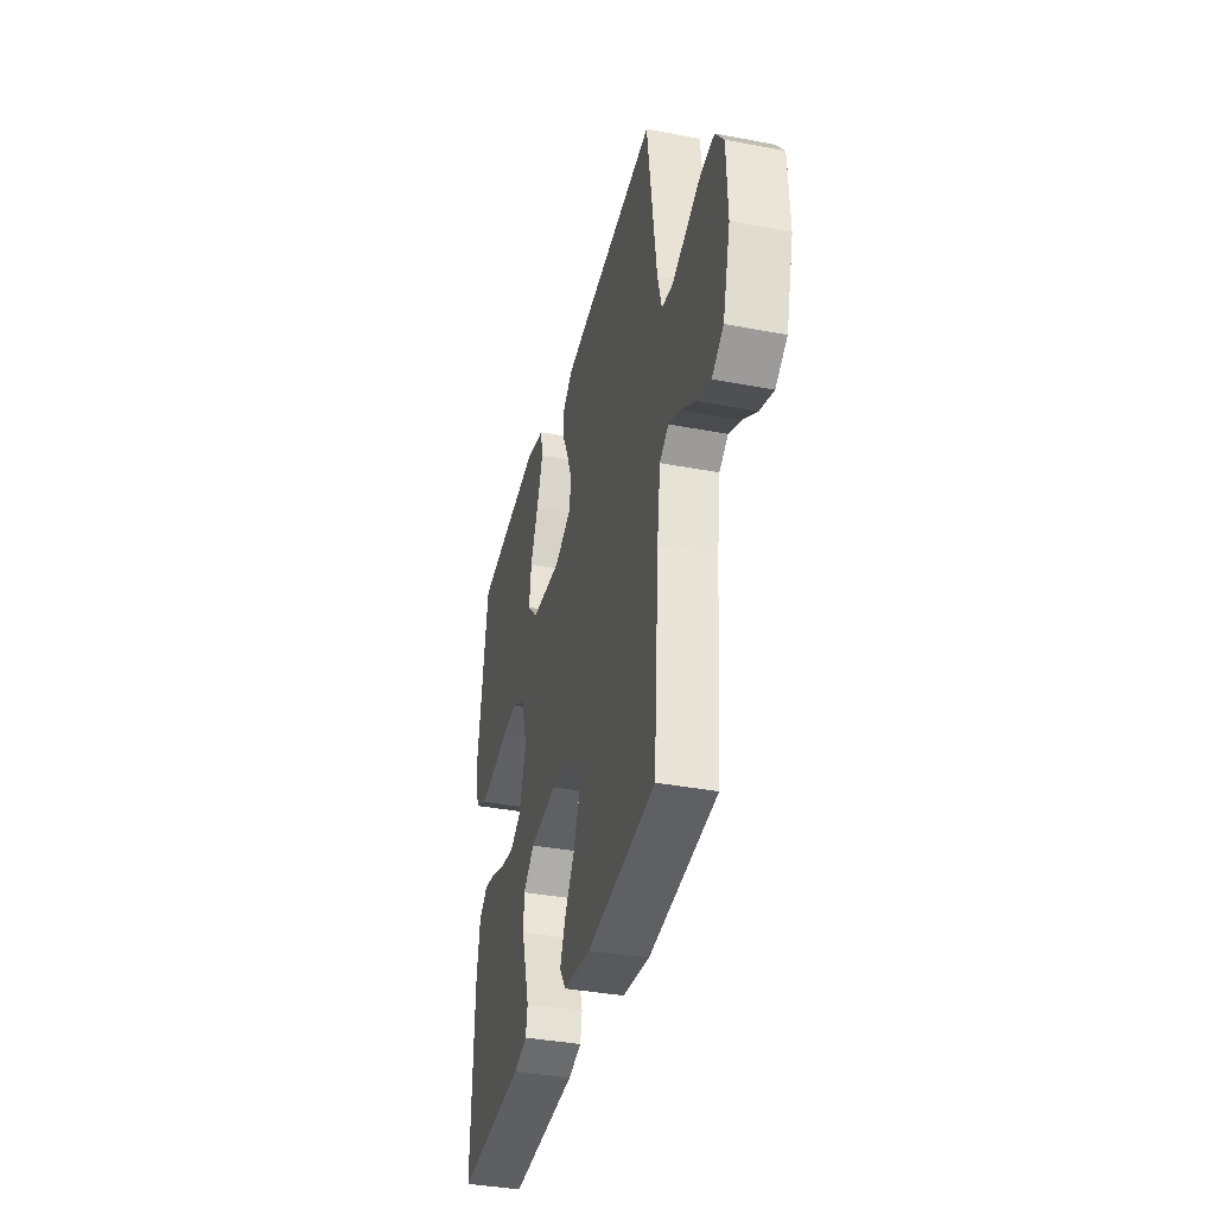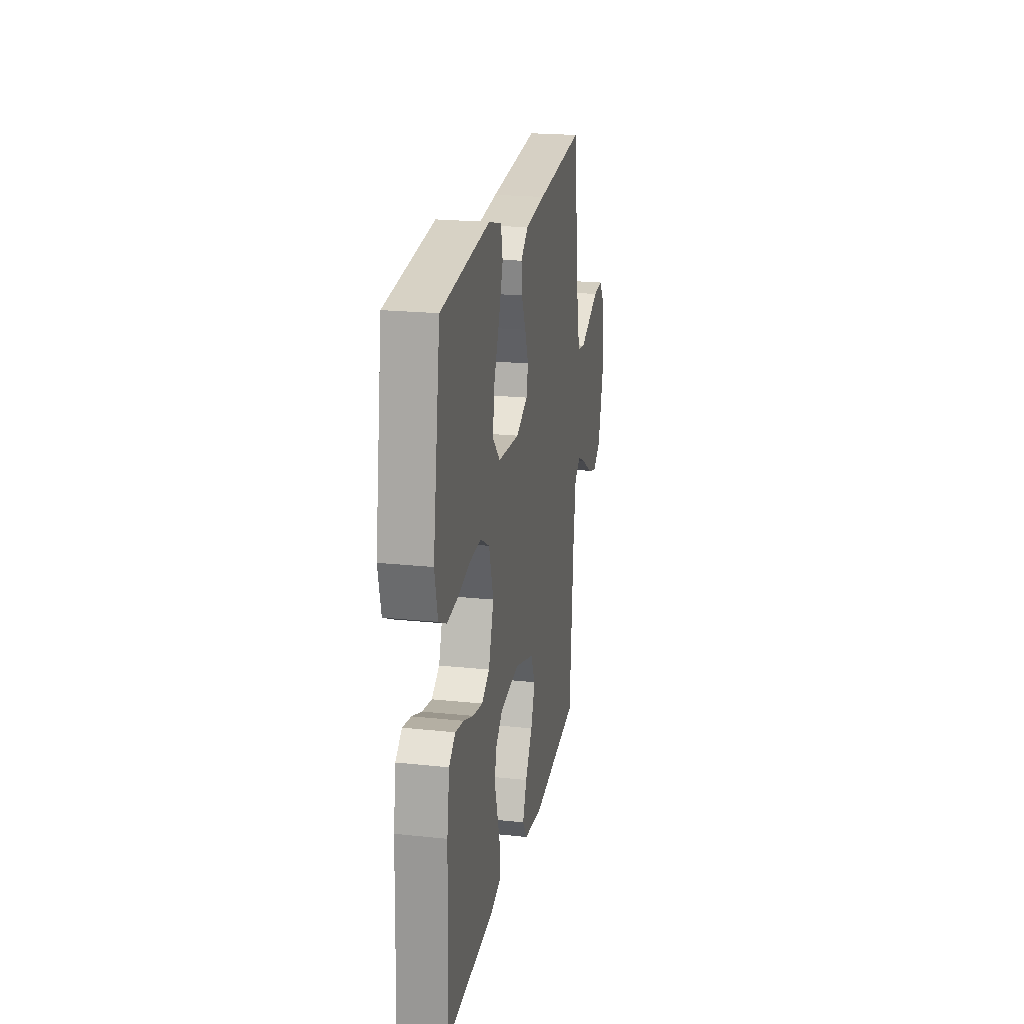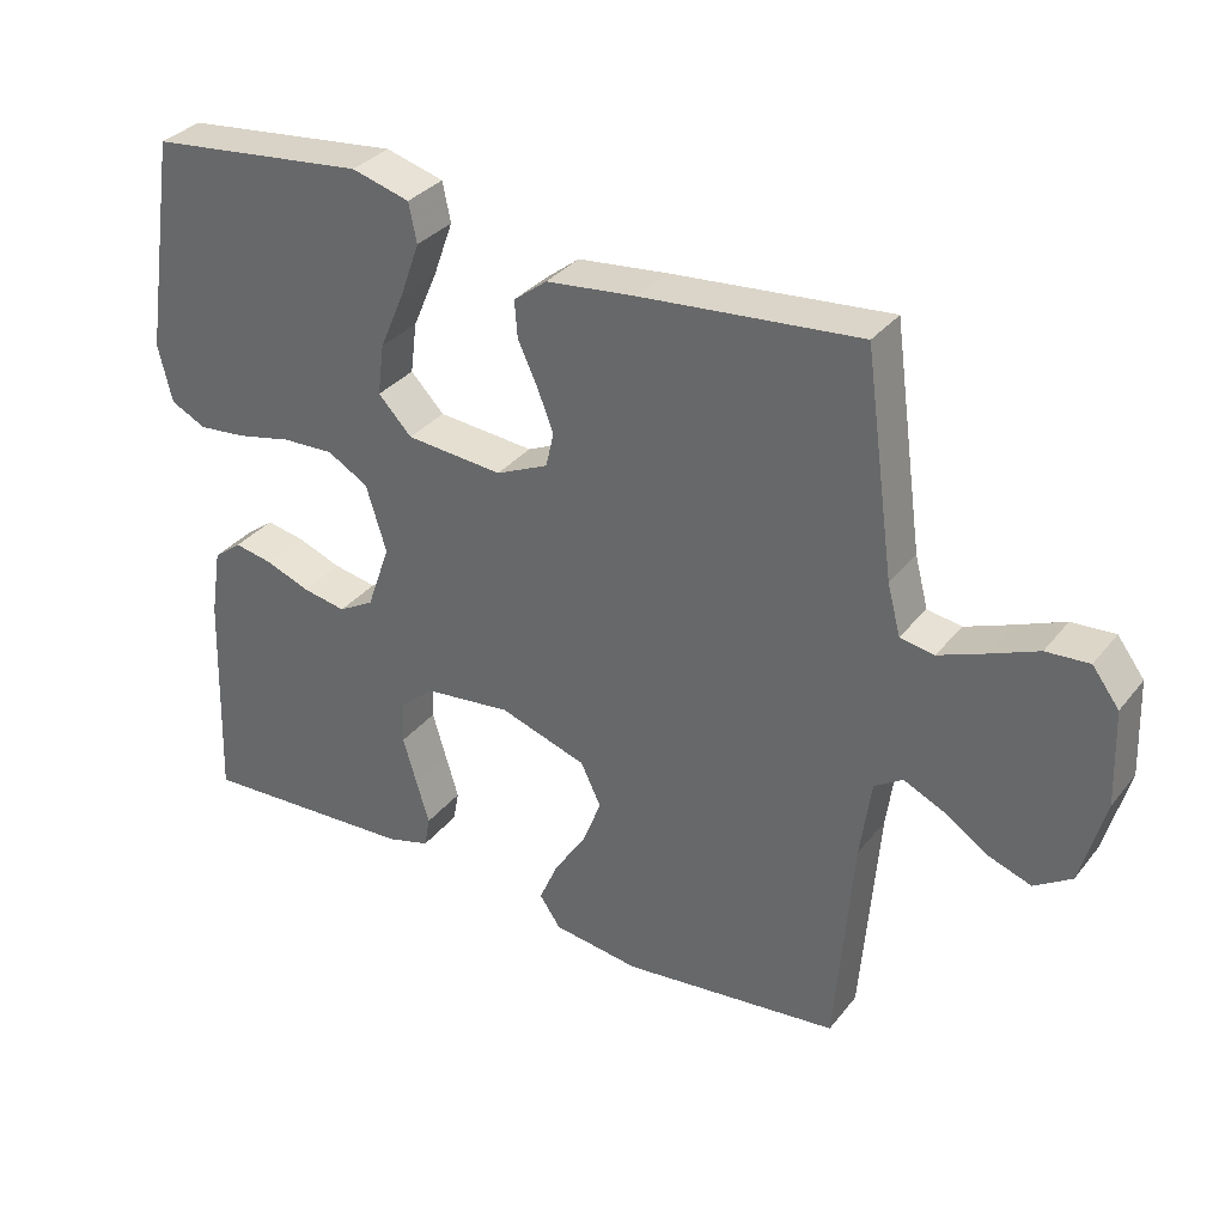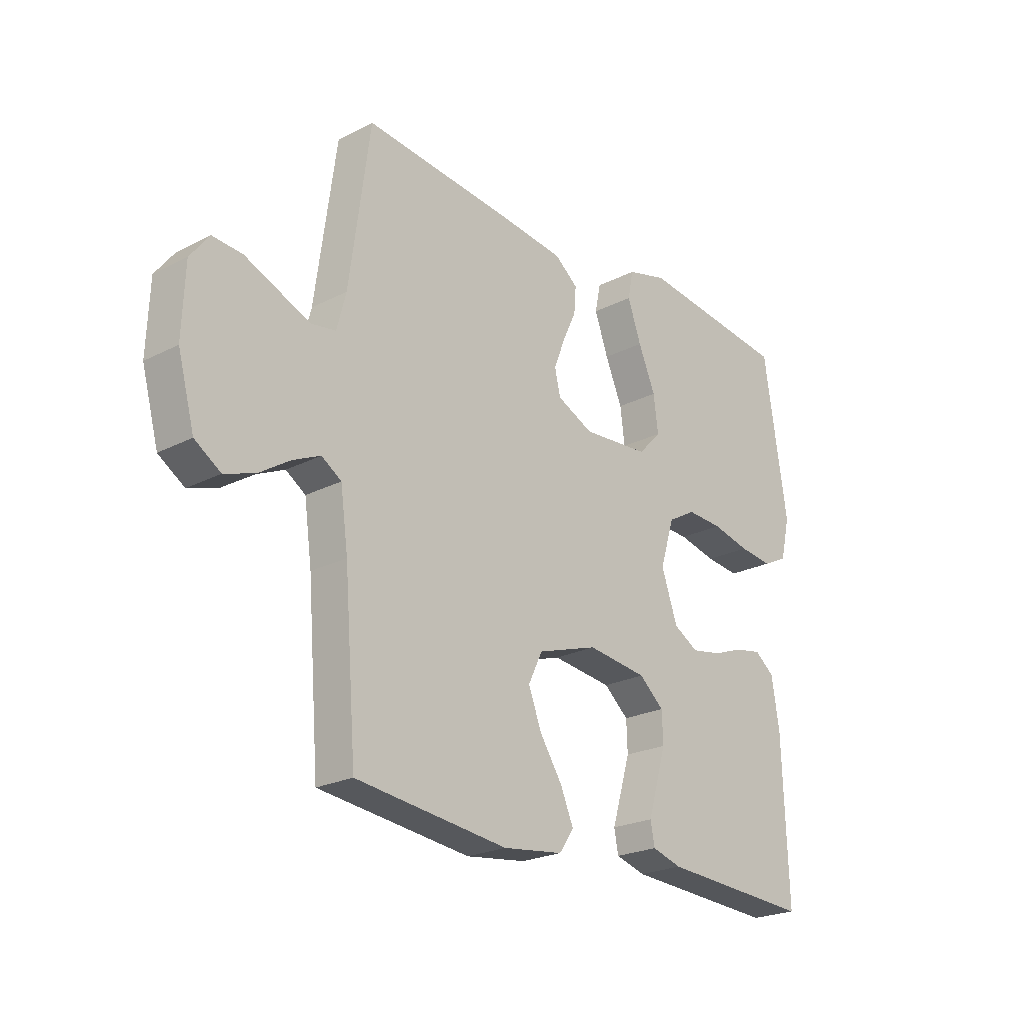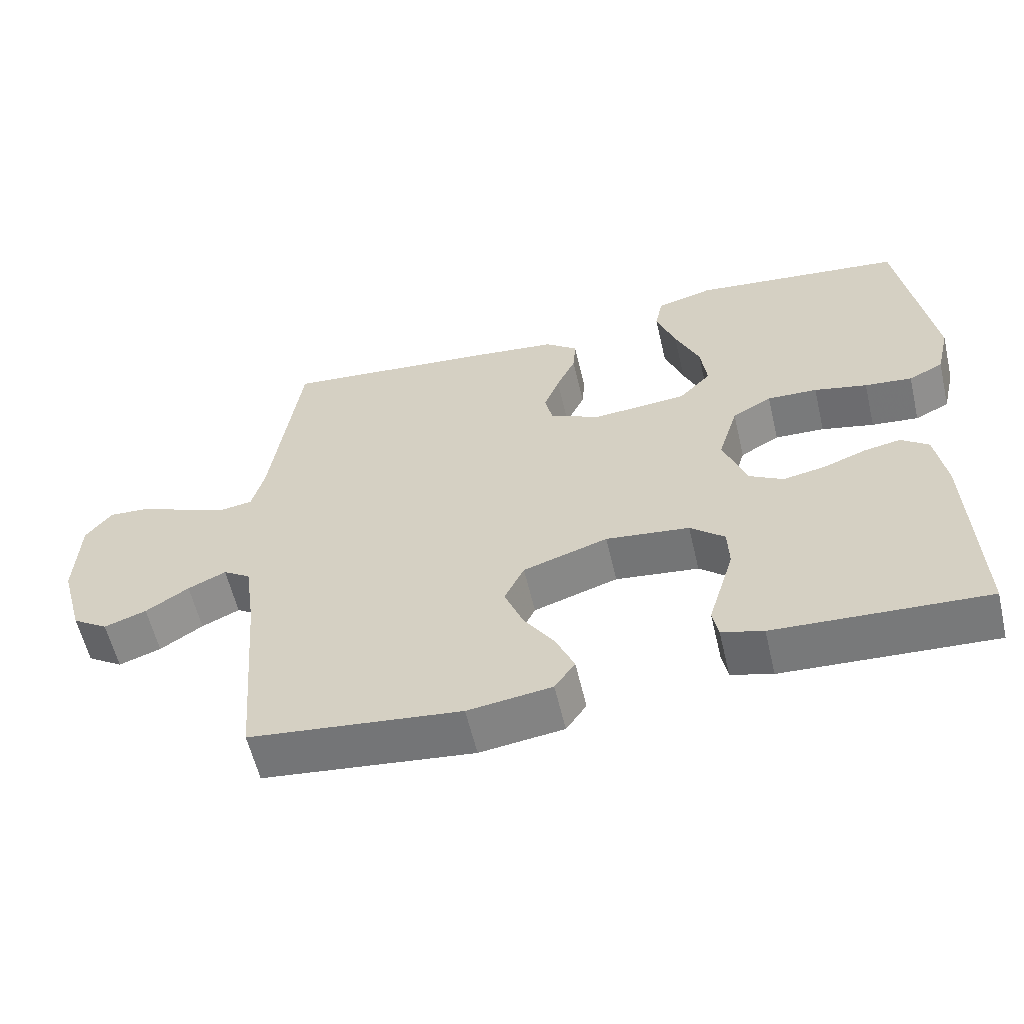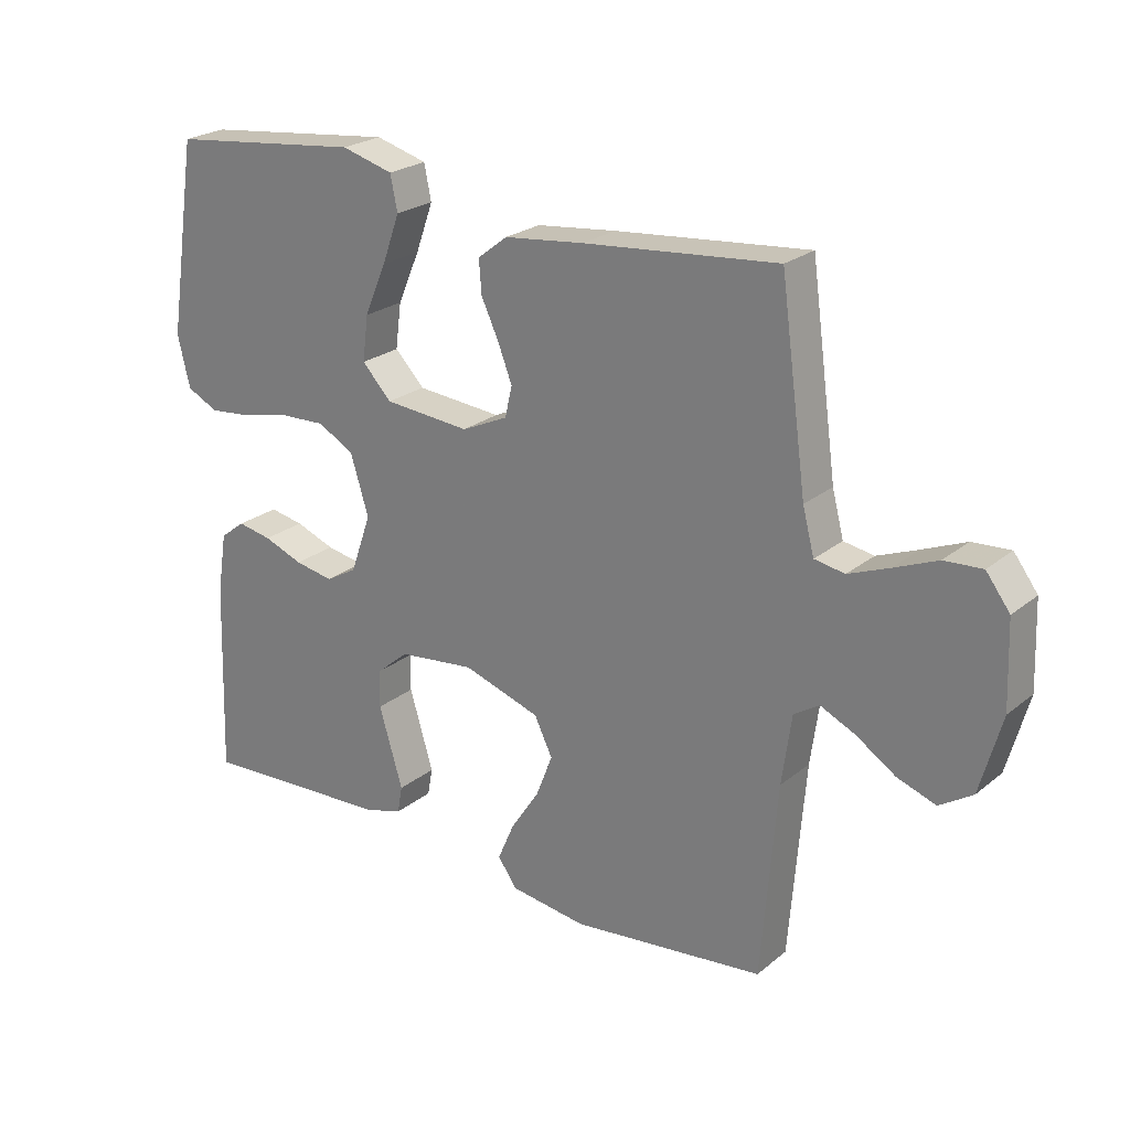
<metadata>
{"format":"obj","ext":"obj","renderer":"f3d","projection":"perspective","resolution":1024,"background":"white","views":[{"elev":-37.3,"azim":-103.7,"up":"+Z"},{"elev":21.5,"azim":100.6,"up":"+Z"},{"elev":33.4,"azim":-147.7,"up":"+Z"},{"elev":-23.2,"azim":-49.0,"up":"+Z"},{"elev":-58.8,"azim":13.2,"up":"+Z"},{"elev":23.8,"azim":-142.8,"up":"+Z"}]}
</metadata>
<code>
v -0.5 0.07 0.5
v -0.2 0.07 0.472
v -0.076 0.07 0.458
v -0.03 0.07 0.422
v -0.034 0.07 0.371
v -0.061 0.07 0.313
v -0.083 0.07 0.256
v -0.072 0.07 0.208
v 0 0.07 0.175
v 0.133 0.07 0.186
v 0.179 0.07 0.234
v 0.17 0.07 0.304
v 0.136 0.07 0.383
v 0.109 0.07 0.458
v 0.12 0.07 0.512
v 0.2 0.07 0.534
v 0.5 0.07 0.5
v 0.546 0.07 0.2
v 0.527 0.07 0.12
v 0.478 0.07 0.096
v 0.411 0.07 0.103
v 0.336 0.07 0.12
v 0.265 0.07 0.123
v 0.209 0.07 0.091
v 0.181 0.07 0
v 0.213 0.07 -0.091
v 0.262 0.07 -0.119
v 0.322 0.07 -0.108
v 0.383 0.07 -0.085
v 0.436 0.07 -0.075
v 0.475 0.07 -0.105
v 0.49 0.07 -0.2
v 0.5 0.07 -0.5
v 0.2 0.07 -0.484
v 0.141 0.07 -0.467
v 0.133 0.07 -0.424
v 0.151 0.07 -0.364
v 0.17 0.07 -0.3
v 0.168 0.07 -0.241
v 0.119 0.07 -0.199
v 0 0.07 -0.185
v -0.12 0.07 -0.224
v -0.148 0.07 -0.282
v -0.122 0.07 -0.349
v -0.078 0.07 -0.416
v -0.052 0.07 -0.476
v -0.081 0.07 -0.518
v -0.2 0.07 -0.534
v -0.5 0.07 -0.5
v -0.524 0.07 -0.2
v -0.539 0.07 -0.092
v -0.578 0.07 -0.067
v -0.632 0.07 -0.092
v -0.693 0.07 -0.132
v -0.753 0.07 -0.153
v -0.804 0.07 -0.12
v -0.837 0.07 0
v -0.832 0.07 0.131
v -0.795 0.07 0.18
v -0.736 0.07 0.176
v -0.669 0.07 0.148
v -0.606 0.07 0.123
v -0.559 0.07 0.131
v -0.541 0.07 0.2
v -0.5 0 0.5
v -0.2 0 0.472
v -0.076 0 0.458
v -0.03 0 0.422
v -0.034 0 0.371
v -0.061 0 0.313
v -0.083 0 0.256
v -0.072 0 0.208
v 0 0 0.175
v 0.133 0 0.186
v 0.179 0 0.234
v 0.17 0 0.304
v 0.136 0 0.383
v 0.109 0 0.458
v 0.12 0 0.512
v 0.2 0 0.534
v 0.5 0 0.5
v 0.546 0 0.2
v 0.527 0 0.12
v 0.478 0 0.096
v 0.411 0 0.103
v 0.336 0 0.12
v 0.265 0 0.123
v 0.209 0 0.091
v 0.181 0 0
v 0.213 0 -0.091
v 0.262 0 -0.119
v 0.322 0 -0.108
v 0.383 0 -0.085
v 0.436 0 -0.075
v 0.475 0 -0.105
v 0.49 0 -0.2
v 0.5 0 -0.5
v 0.2 0 -0.484
v 0.141 0 -0.467
v 0.133 0 -0.424
v 0.151 0 -0.364
v 0.17 0 -0.3
v 0.168 0 -0.241
v 0.119 0 -0.199
v 0 0 -0.185
v -0.12 0 -0.224
v -0.148 0 -0.282
v -0.122 0 -0.349
v -0.078 0 -0.416
v -0.052 0 -0.476
v -0.081 0 -0.518
v -0.2 0 -0.534
v -0.5 0 -0.5
v -0.524 0 -0.2
v -0.539 0 -0.092
v -0.578 0 -0.067
v -0.632 0 -0.092
v -0.693 0 -0.132
v -0.753 0 -0.153
v -0.804 0 -0.12
v -0.837 0 0
v -0.832 0 0.131
v -0.795 0 0.18
v -0.736 0 0.176
v -0.669 0 0.148
v -0.606 0 0.123
v -0.559 0 0.131
v -0.541 0 0.2
f 58 59 60 61
f 58 61 62
f 57 58 62
f 56 57 62 63
f 53 54 55 56
f 52 53 56 63
f 47 48 49 50
f 47 50 51
f 44 45 46 47
f 43 44 47 51
f 42 43 51 52
f 34 35 36 37
f 34 37 38
f 33 34 38 39
f 28 29 30 31
f 27 28 31 32
f 19 20 21 22
f 19 22 23
f 18 19 23
f 17 18 23
f 16 17 23 24
f 12 13 14 15
f 12 15 16
f 11 12 16 24
f 3 4 5 6
f 3 6 7
f 64 1 2 3
f 64 3 7
f 63 64 7 8
f 41 42 52 63
f 40 41 63 8
f 39 40 8 9
f 27 32 33 39
f 26 27 39
f 25 26 39 9
f 10 11 24 25
f 9 10 25
f 125 124 123 122
f 126 125 122
f 126 122 121
f 127 126 121 120
f 120 119 118 117
f 127 120 117 116
f 114 113 112 111
f 115 114 111
f 111 110 109 108
f 115 111 108 107
f 116 115 107 106
f 101 100 99 98
f 102 101 98
f 103 102 98 97
f 95 94 93 92
f 96 95 92 91
f 86 85 84 83
f 87 86 83
f 87 83 82
f 87 82 81
f 88 87 81 80
f 79 78 77 76
f 80 79 76
f 88 80 76 75
f 70 69 68 67
f 71 70 67
f 67 66 65 128
f 71 67 128
f 72 71 128 127
f 127 116 106 105
f 72 127 105 104
f 73 72 104 103
f 103 97 96 91
f 103 91 90
f 73 103 90 89
f 89 88 75 74
f 89 74 73
f 1 65 66 2
f 2 66 67 3
f 3 67 68 4
f 4 68 69 5
f 5 69 70 6
f 6 70 71 7
f 7 71 72 8
f 8 72 73 9
f 9 73 74 10
f 10 74 75 11
f 11 75 76 12
f 12 76 77 13
f 13 77 78 14
f 14 78 79 15
f 15 79 80 16
f 16 80 81 17
f 17 81 82 18
f 18 82 83 19
f 19 83 84 20
f 20 84 85 21
f 21 85 86 22
f 22 86 87 23
f 23 87 88 24
f 24 88 89 25
f 25 89 90 26
f 26 90 91 27
f 27 91 92 28
f 28 92 93 29
f 29 93 94 30
f 30 94 95 31
f 31 95 96 32
f 32 96 97 33
f 33 97 98 34
f 34 98 99 35
f 35 99 100 36
f 36 100 101 37
f 37 101 102 38
f 38 102 103 39
f 39 103 104 40
f 40 104 105 41
f 41 105 106 42
f 42 106 107 43
f 43 107 108 44
f 44 108 109 45
f 45 109 110 46
f 46 110 111 47
f 47 111 112 48
f 48 112 113 49
f 49 113 114 50
f 50 114 115 51
f 51 115 116 52
f 52 116 117 53
f 53 117 118 54
f 54 118 119 55
f 55 119 120 56
f 56 120 121 57
f 57 121 122 58
f 58 122 123 59
f 59 123 124 60
f 60 124 125 61
f 61 125 126 62
f 62 126 127 63
f 63 127 128 64
f 64 128 65 1

</code>
